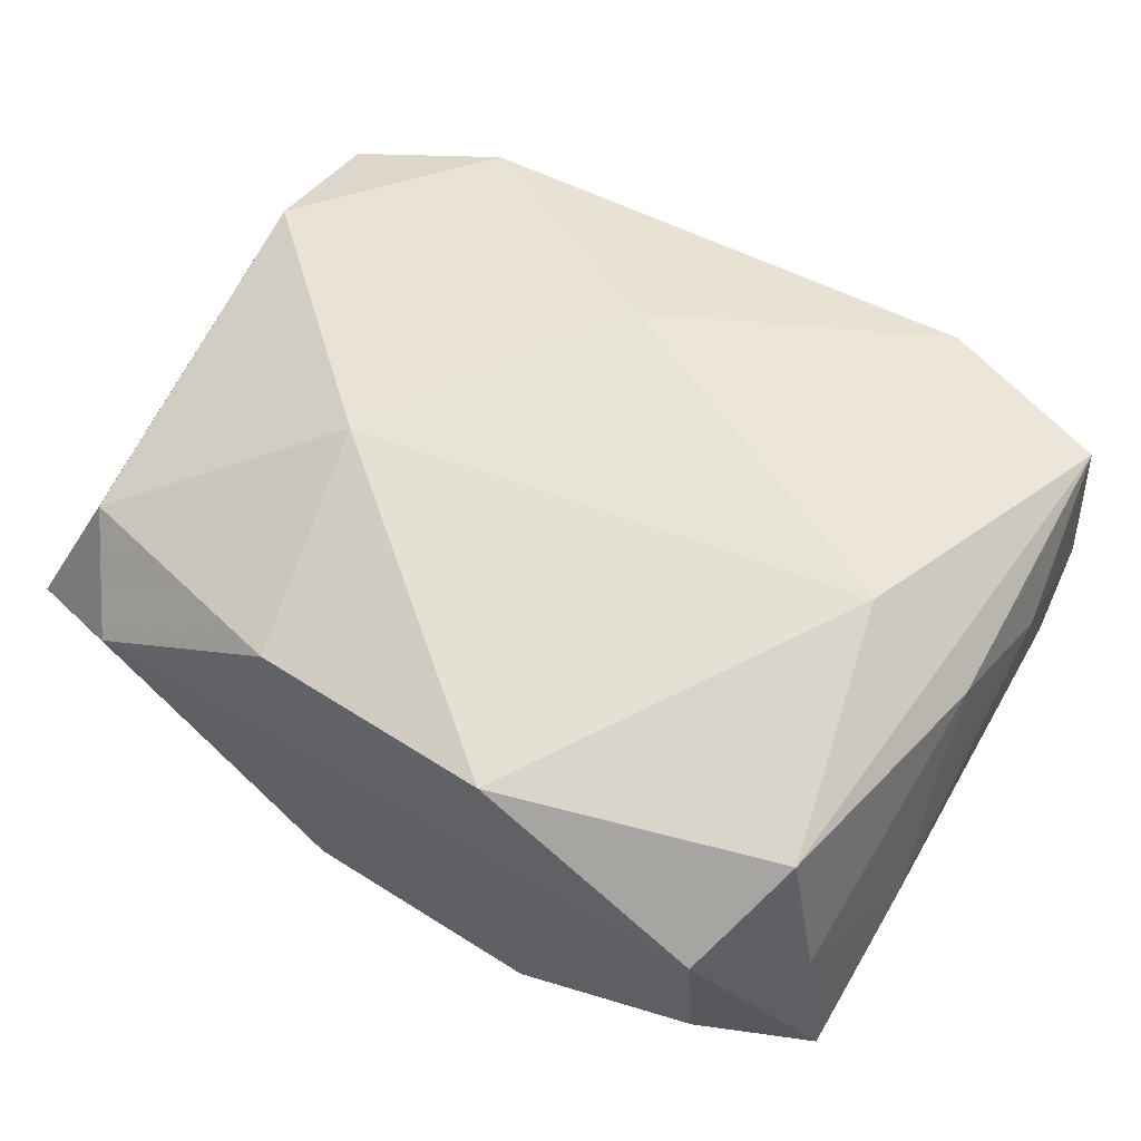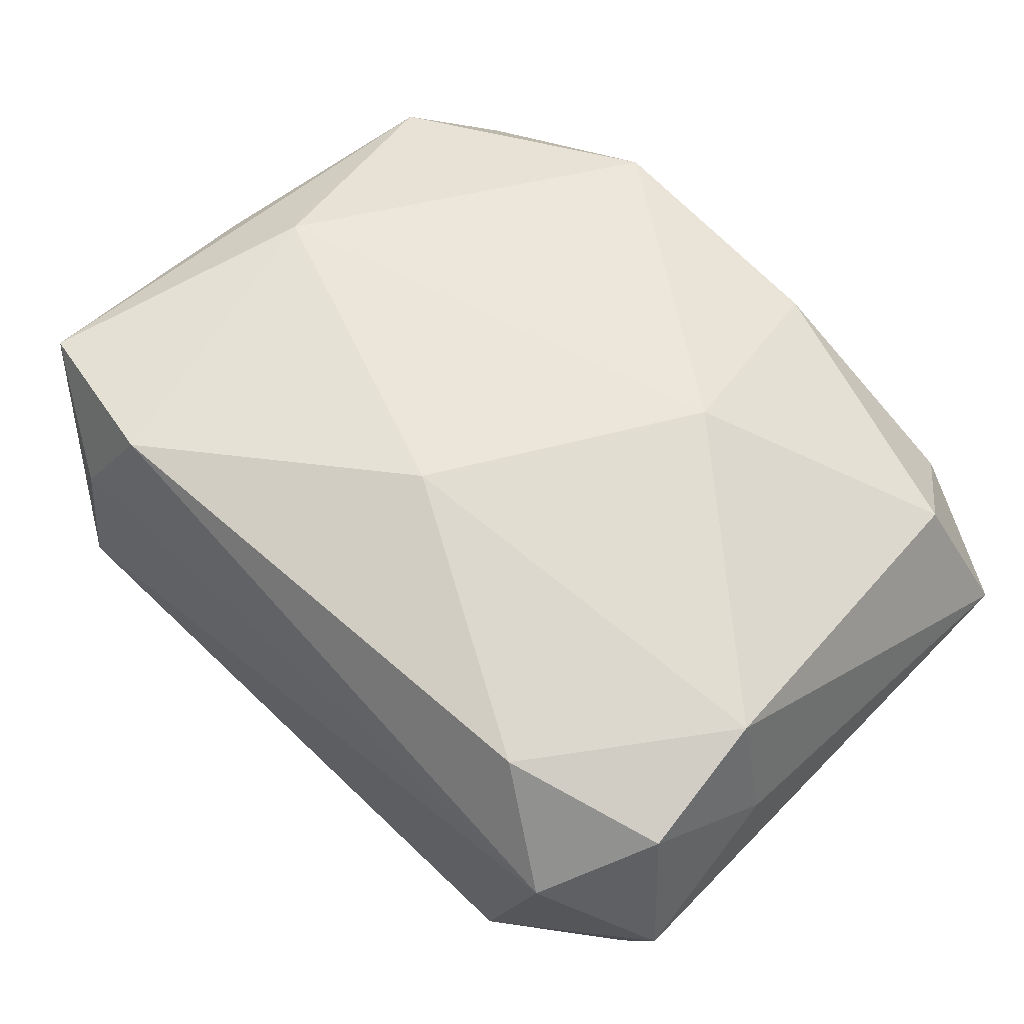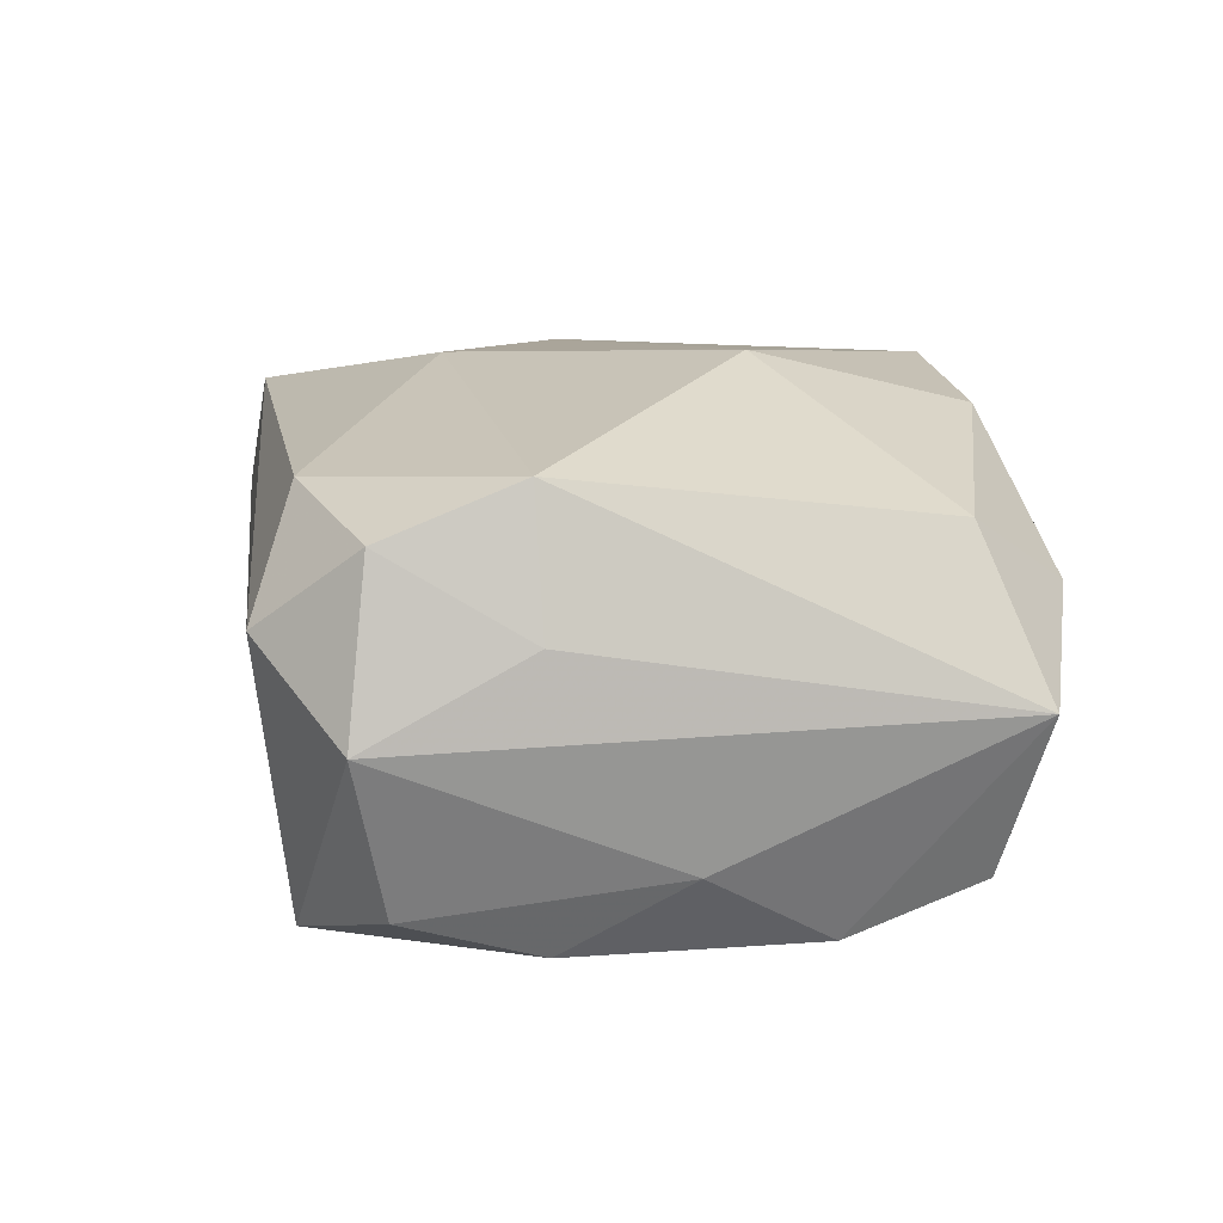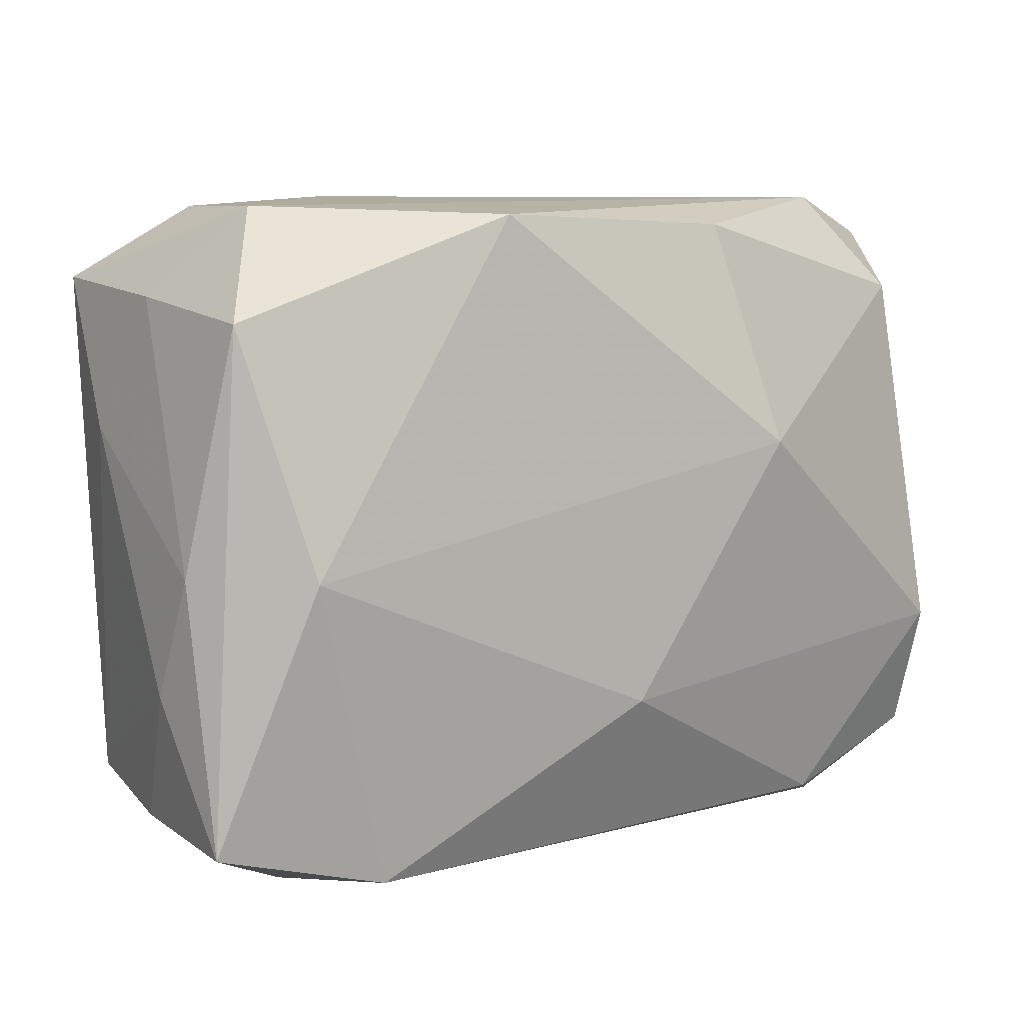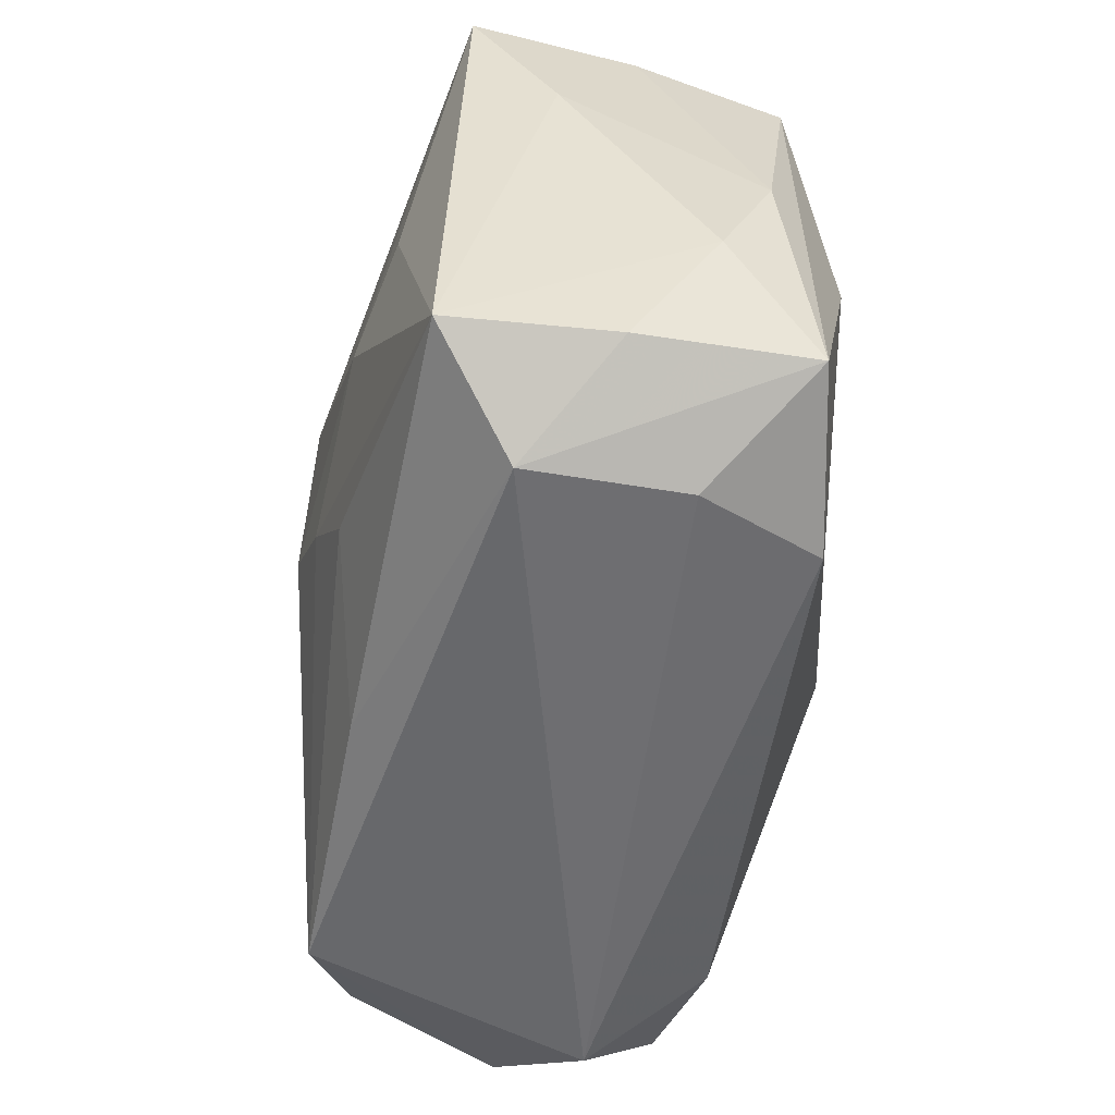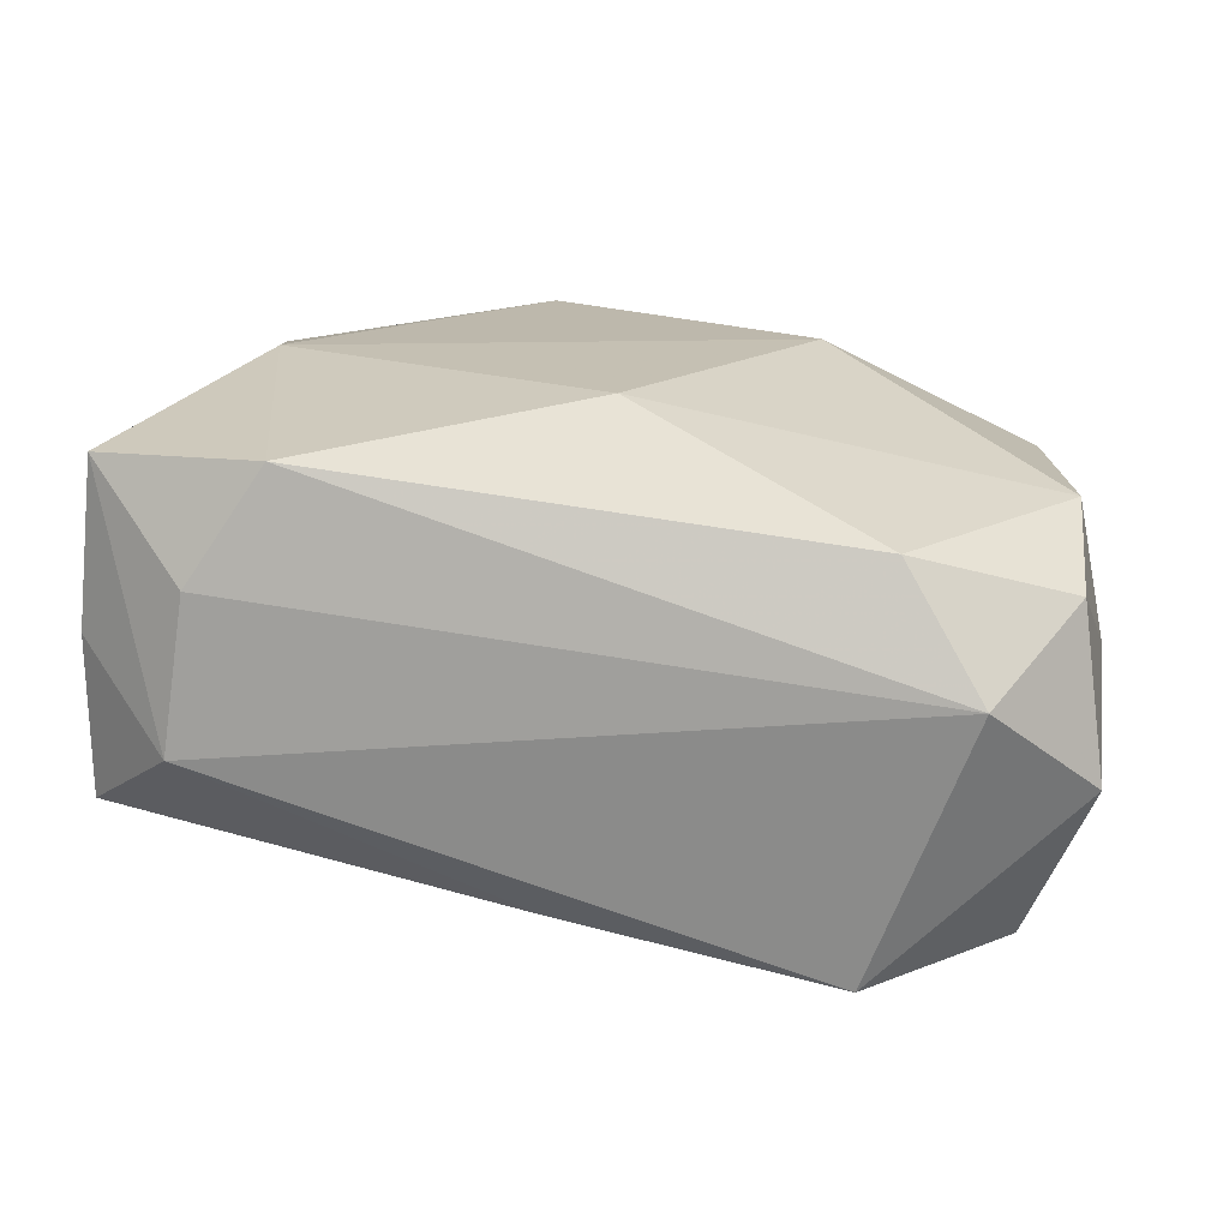
<metadata>
{"format":"obj","ext":"obj","renderer":"f3d","projection":"perspective","resolution":1024,"background":"white","views":[{"elev":63.2,"azim":-147.0,"up":"+Z"},{"elev":53.7,"azim":43.6,"up":"+Z"},{"elev":7.3,"azim":82.4,"up":"+Z"},{"elev":8.2,"azim":-24.8,"up":"+Y"},{"elev":-54.4,"azim":-91.6,"up":"+Y"},{"elev":16.7,"azim":9.2,"up":"+Z"}]}
</metadata>
<code>
v -0.02841 -0.02901 -0.004431
v -0.02993 -0.0001857 -0.01385
v 0.01093 0.02645 0.0166
v -0.03601 -0.001523 0.01462
v 0.02144 -0.02593 -0.02031
v 0.03291 0.0206 0.009747
v -0.008675 -0.009781 -0.0201
v 0.02734 0.02877 0.004633
v -0.02689 -0.001558 0.02081
v -0.02916 0.02808 0.01117
v -0.0346 -0.02416 0.01704
v 0.03632 -0.02115 0.008621
v 0.03117 -0.008498 -0.02072
v 0.0359 -0.01007 0.01307
v -0.03708 -0.01184 0.01027
v 0.03798 -0.009615 0.001912
v -0.02035 -0.02763 0.01766
v 0.007445 0.02854 -0.01687
v -0.009051 0.004384 -0.02091
v 0.03794 0.02532 -0.003208
v -0.03847 0.009413 -0.001666
v -0.0265 -0.02901 0.008346
v -0.01001 0.02742 0.01999
v 0.03006 -0.02901 0.002373
v 0.01529 0.00789 0.02081
v 0.03523 0.001437 -0.01445
v -0.036 0.02068 0.00491
v 0.03265 -0.01971 -0.01756
v 0.00219 -0.0138 0.02039
v 0.03812 -0.02255 -0.005095
v -0.001585 -0.02468 -0.01645
v -0.01353 -0.01548 -0.01769
v 0.03174 0.02271 -0.01585
v -0.03004 0.02802 -0.002078
v -0.01395 0.02881 -0.015
v 0.02365 -0.02559 0.01234
v -0.03616 -0.02363 0.0032
v -0.03638 -0.02226 -0.01025
v -0.03867 0.02188 -0.008725
v 0.03115 0.01183 -0.02019
v -0.002773 -0.005459 -0.02209
v 0.01712 0.005878 -0.02156
v -0.03244 0.01894 0.01717
v -0.02205 -0.004356 -0.0172
f 10 35 34
f 41 13 5
f 5 30 24
f 17 22 24
f 11 22 17
f 20 30 26
f 28 5 13
f 30 5 28
f 13 26 28
f 28 26 30
f 24 30 12
f 16 30 20
f 20 14 16
f 16 12 30
f 14 12 16
f 43 23 10
f 10 27 43
f 11 17 9
f 9 17 29
f 9 43 11
f 23 43 9
f 29 14 25
f 25 9 29
f 23 9 25
f 33 18 20
f 42 13 41
f 35 18 19
f 19 42 41
f 18 42 19
f 39 34 35
f 35 19 39
f 10 34 39
f 39 27 10
f 31 38 32
f 32 5 31
f 1 38 31
f 31 5 1
f 1 22 11
f 24 22 1
f 1 5 24
f 29 17 36
f 36 14 29
f 36 12 14
f 36 17 24
f 24 12 36
f 11 43 4
f 4 43 27
f 6 14 20
f 6 25 14
f 18 33 40
f 40 42 18
f 13 42 40
f 40 26 13
f 20 26 40
f 40 33 20
f 44 39 19
f 44 19 41
f 41 5 7
f 5 32 7
f 7 44 41
f 7 32 38
f 38 44 7
f 37 1 11
f 38 1 37
f 27 39 21
f 21 4 27
f 21 39 38
f 23 25 3
f 25 6 3
f 38 39 2
f 2 44 38
f 39 44 2
f 11 4 15
f 4 21 15
f 15 37 11
f 38 37 15
f 15 21 38
f 23 3 8
f 10 23 8
f 8 6 20
f 8 3 6
f 8 35 10
f 20 18 8
f 8 18 35

</code>
